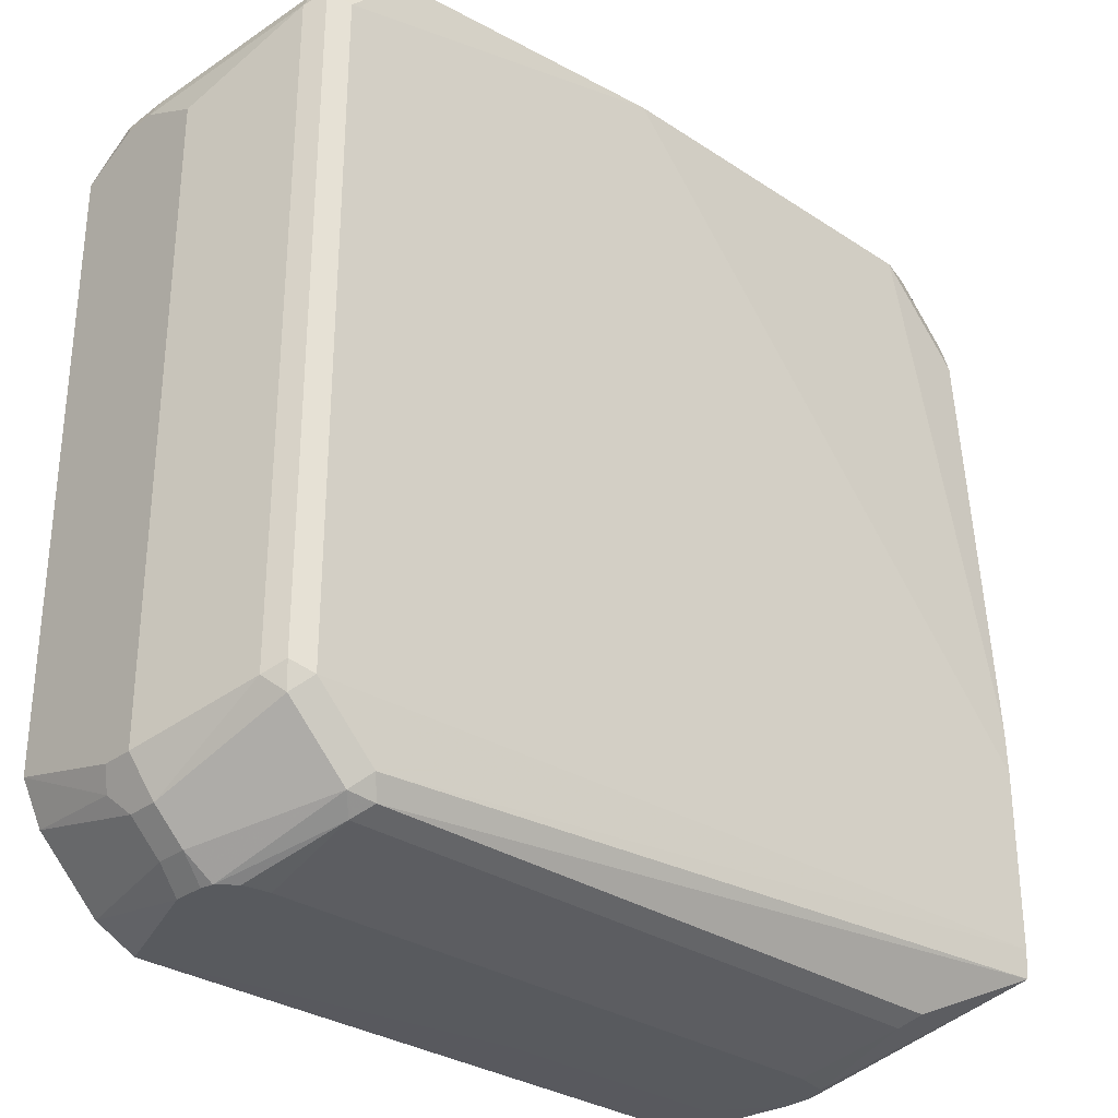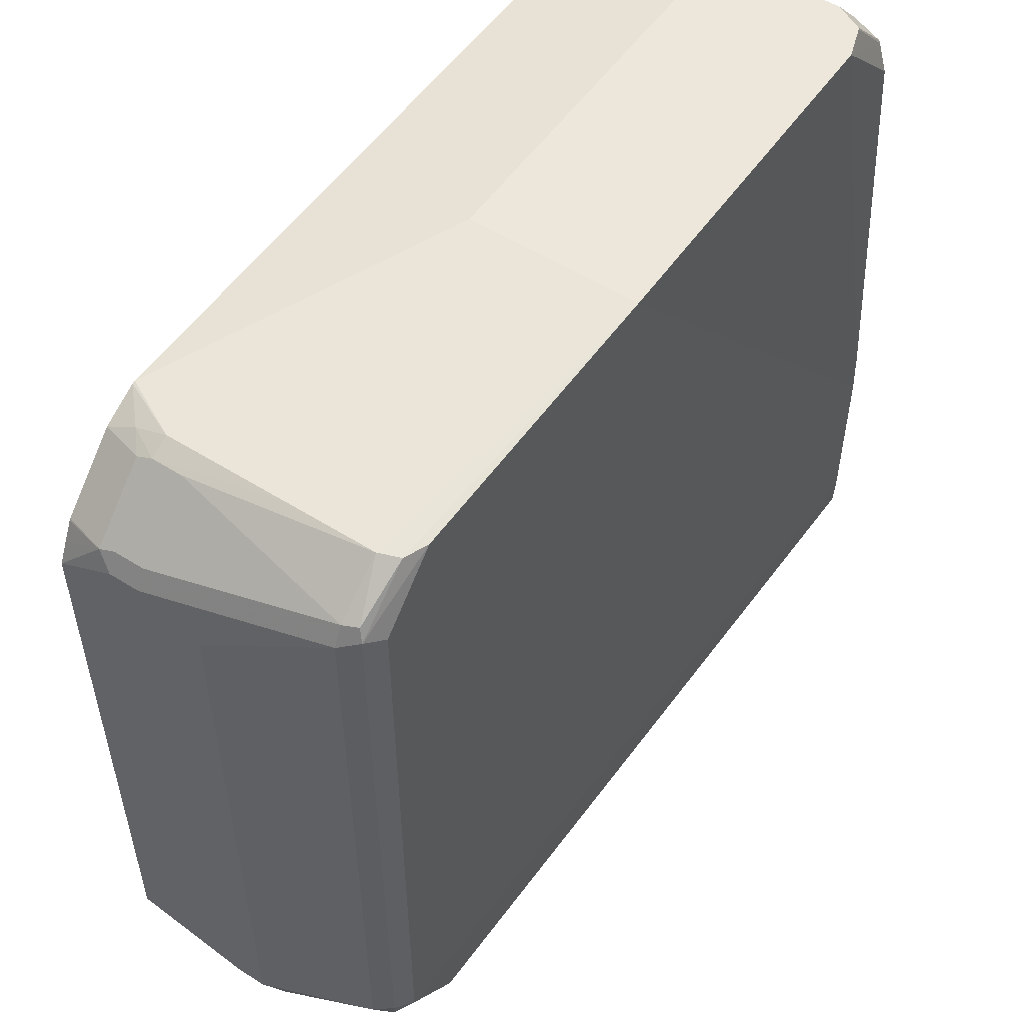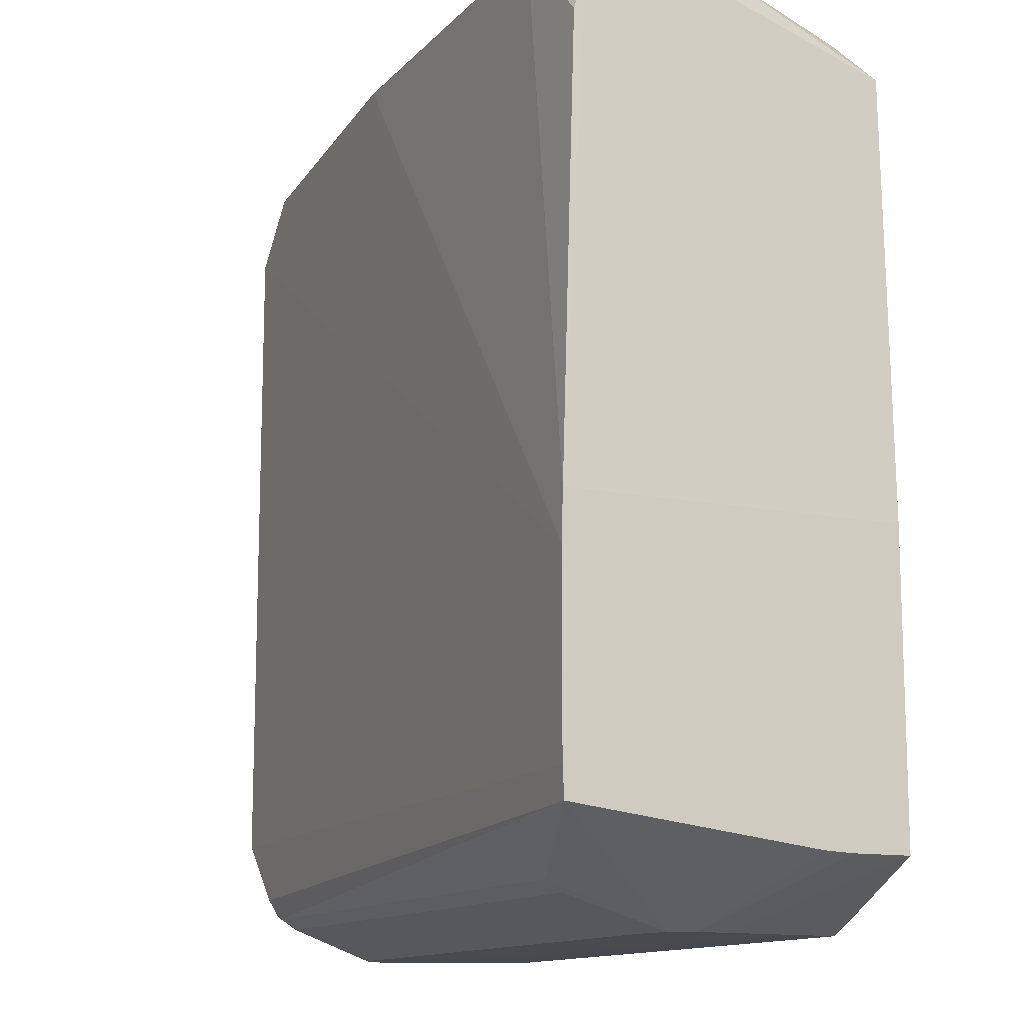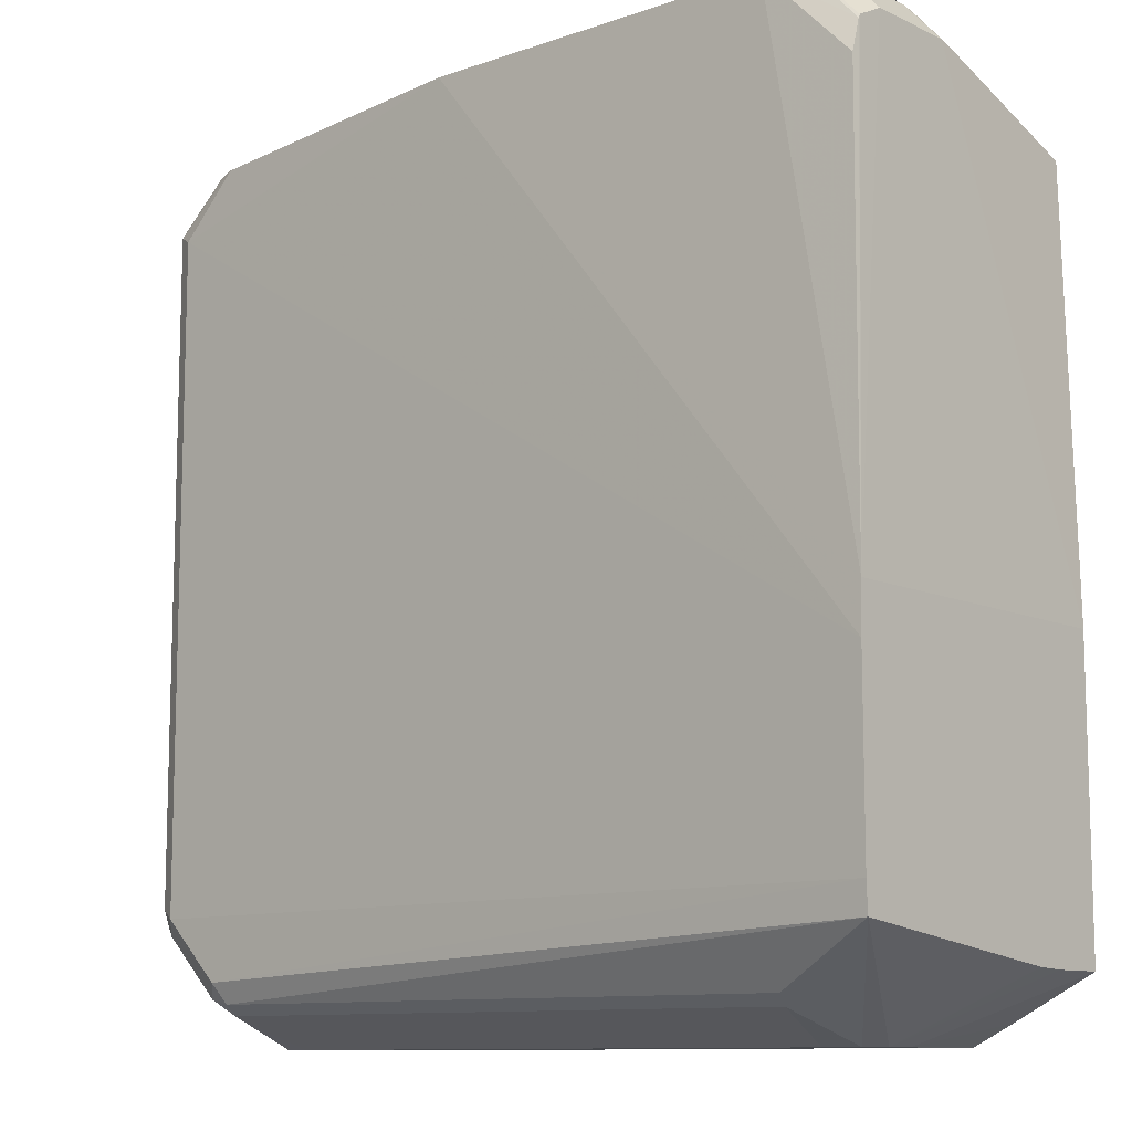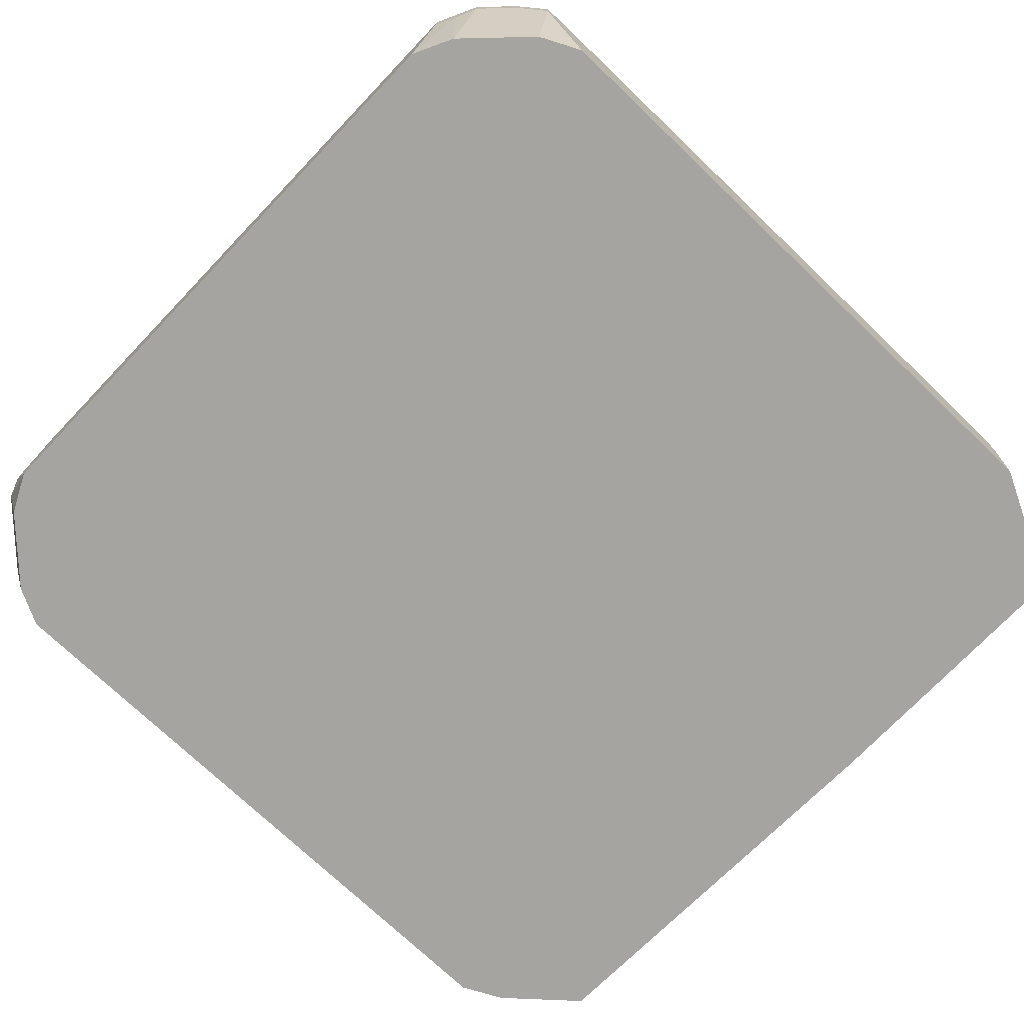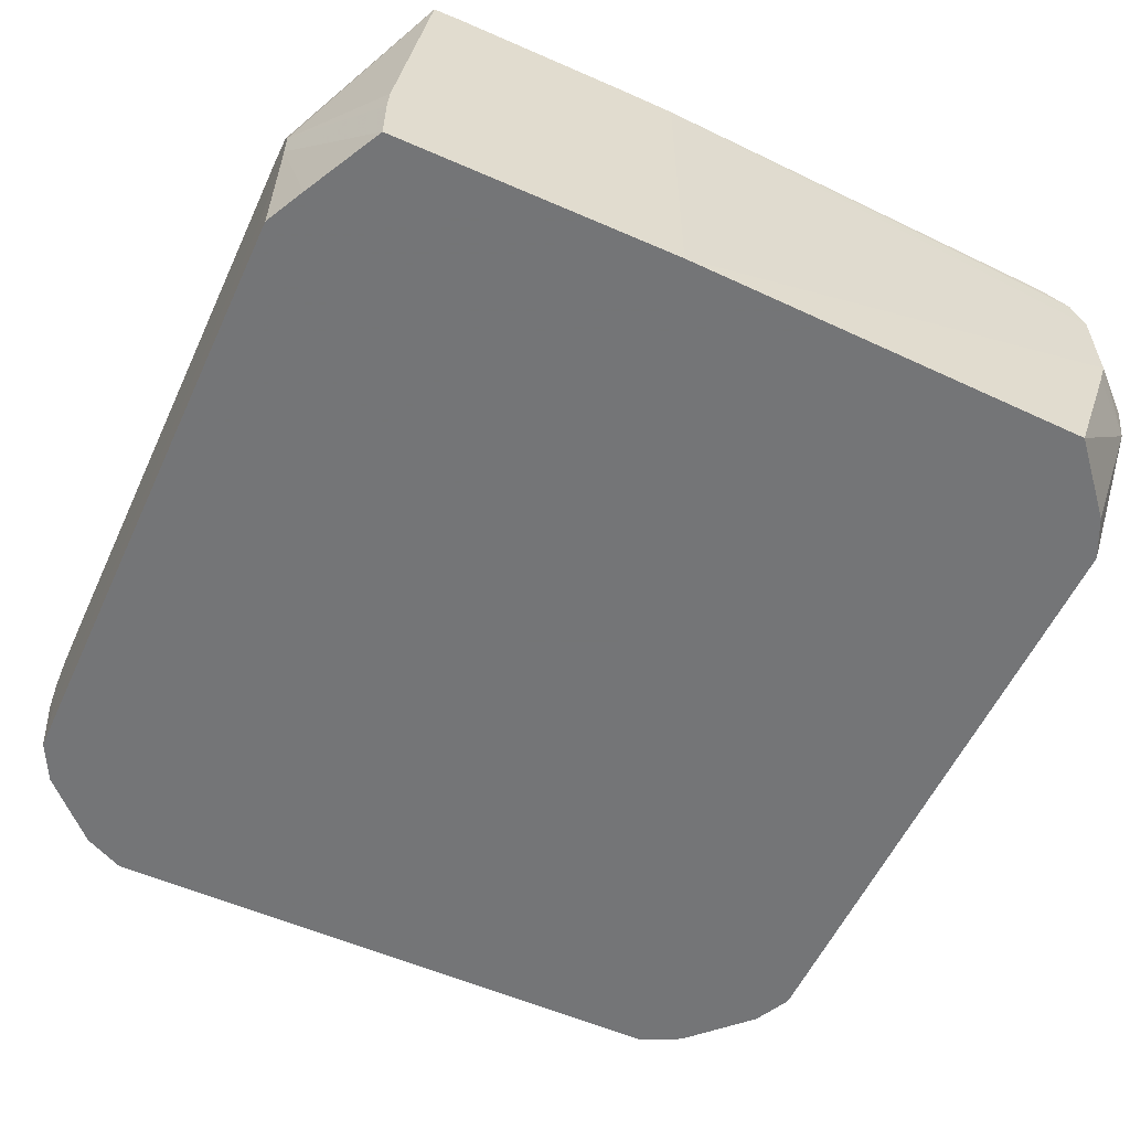
<metadata>
{"format":"obj","ext":"obj","renderer":"f3d","projection":"perspective","resolution":1024,"background":"white","views":[{"elev":-30.7,"azim":136.6,"up":"+Z"},{"elev":53.4,"azim":124.0,"up":"+Z"},{"elev":-12.8,"azim":-115.5,"up":"+Z"},{"elev":-10.5,"azim":-139.0,"up":"+Z"},{"elev":-73.5,"azim":136.3,"up":"+Y"},{"elev":-56.4,"azim":-114.6,"up":"+Y"}]}
</metadata>
<code>
v -0.3987 0.4568 -0.4273
v -0.3447 0.4383 -0.4531
v -0.3416 0.3805 -0.473
v -0.3398 0.4285 -0.458
v -0.325 0.3842 -0.473
v -0.2068 0.3255 -0.473
v -0.01669 0.3822 -0.473
v -0.008909 0.3752 -0.473
v -0.02956 0.4285 -0.458
v -0.02956 0.3842 -0.473
v -0.03448 0.4383 -0.4531
v -0.02217 0.4358 -0.4506
v 0.004922 0.3743 -0.4629
v -0.00749 0.3695 -0.473
v 0.004922 0.3595 -0.4629
v 0.0197 0.3743 -0.4482
v 0.007385 0.4358 -0.4211
v -0.02956 0.4432 -0.4432
v -0.3987 0.4575 -0.4132
v -0.3987 0.2968 -0.4427
v -0.3987 0.3386 -0.442
v -0.3987 0.3246 -0.4427
v -0.3471 0.3694 -0.473
v -0.3471 0.3546 -0.473
v -0.325 0.3255 -0.473
v -0.3398 0.2968 -0.4728
v -0.02956 0.2968 -0.4728
v -0.02956 0.3254 -0.473
v -0.00749 0.3548 -0.473
v -0.009855 0.2968 -0.4629
v 0.0197 0.3595 -0.4482
v 0.02955 0.3694 -0.4285
v 0.01477 0.4285 -0.4137
v 0.009847 0.4383 -0.4088
v 0.01477 0.4285 -0.08865
v 0.009847 0.4383 -0.08373
v -3.55e-06 0.4432 -0.08865
v -3.55e-06 0.4432 -0.4137
v -0.3987 0.4575 -0.3253
v -0.1717 0.4486 -0.04904
v -0.0295 0.4433 -0.05896
v -0.01839 0.4386 -0.05896
v 0.007385 0.4359 -0.07758
v -0.01472 0.4285 -0.05896
v -0.1717 0.364 -0.04904
v -0.01472 0.3842 -0.05896
v -0.004929 0.3251 -0.06404
v -0.01478 0.3251 -0.0591
v -0.02956 0.2968 -0.0591
v -0.3552 0.364 -0.04904
v -0.3499 0.4486 -0.04904
v -0.3987 0.4568 -0.3023
v -0.3934 0.4478 -0.09328
v -0.3934 0.4432 -0.07791
v -0.3663 0.4432 -0.04904
v -0.3672 0.4428 -0.04904
v -0.3934 0.4424 -0.07624
v -0.3747 0.4285 -0.04904
v -0.3747 0.3835 -0.04904
v -0.3934 0.4285 -0.06928
v -0.3987 0.2968 -0.3023
v -0.3934 0.2968 -0.09851
v -0.3934 0.3694 -0.07389
v -0.3934 0.3841 -0.06928
v -0.3715 0.3672 -0.04904
v -0.3595 0.2968 -0.06895
v 0.02955 0.2968 -0.1182
v 0.02007 0.2968 -0.09894
v 0.02456 0.2968 -0.1079
v 0.02585 0.3177 -0.09604
v 0.02955 0.3251 -0.1034
v 0.02462 0.3251 -0.09359
v 0.02462 0.3398 -0.09359
v 0.02955 0.3398 -0.1034
v 0.02955 0.3694 -0.1182
v 0.02955 0.2968 -0.4137
v 0.0197 0.2968 -0.4334
v -0.3595 0.2968 -0.4629
v 0.02462 0.3497 -0.4383
v 0.02955 0.3546 -0.4285
v 0.009847 0.4285 -0.07881
v -0.004929 0.3398 -0.06404
v -0.003708 0.3177 -0.06649
v 0.01948 0.2968 -0.09807
v -0.01007 0.2968 -0.06852
v -0.01293 0.3103 -0.0628
v -0.0281 0.2968 -0.05944
v -0.3398 0.2968 -0.05911
f 74 75 35
f 74 35 73
f 74 73 71
f 69 67 70
f 71 72 70
f 71 70 67
f 71 73 72
f 74 71 75
f 67 30 77
f 67 76 75
f 67 77 76
f 78 24 26
f 67 27 30
f 67 26 27
f 67 78 26
f 67 20 78
f 78 20 24
f 69 70 68
f 71 67 75
f 69 68 67
f 64 59 60
f 67 49 20
f 27 29 30
f 58 57 60
f 52 60 57
f 52 61 60
f 52 39 61
f 52 40 39
f 61 39 20
f 61 20 62
f 67 68 49
f 61 62 63
f 64 60 61
f 58 60 59
f 64 65 59
f 64 63 65
f 62 65 63
f 62 66 65
f 62 49 66
f 62 20 49
f 64 61 63
f 77 30 31
f 83 47 86
f 79 76 77
f 85 86 87
f 85 87 68
f 87 49 68
f 87 48 49
f 87 86 48
f 86 47 48
f 73 81 72
f 43 35 36
f 85 83 86
f 88 66 49
f 50 65 88
f 50 51 65
f 59 65 51
f 50 88 49
f 39 19 20
f 54 52 57
f 36 37 41
f 58 59 51
f 88 65 66
f 79 77 31
f 14 6 8
f 84 85 68
f 79 80 76
f 79 31 80
f 32 80 31
f 32 75 80
f 33 75 32
f 35 75 33
f 75 76 80
f 35 81 73
f 84 83 85
f 43 81 35
f 44 82 81
f 44 47 82
f 82 47 81
f 47 72 81
f 83 72 47
f 83 70 72
f 84 70 83
f 84 68 70
f 43 44 81
f 56 58 51
f 12 17 16
f 56 54 57
f 11 2 1
f 11 4 2
f 1 19 18
f 1 20 19
f 21 20 1
f 22 20 21
f 23 20 22
f 23 24 20
f 23 3 24
f 23 1 3
f 23 21 1
f 23 22 21
f 6 24 3
f 25 24 6
f 25 26 24
f 25 6 26
f 6 27 26
f 11 1 18
f 12 11 18
f 12 18 17
f 13 12 16
f 2 3 1
f 4 3 2
f 5 3 4
f 5 6 3
f 7 6 5
f 7 8 6
f 7 9 8
f 7 10 9
f 28 27 6
f 7 5 10
f 5 4 9
f 11 9 4
f 56 57 58
f 12 8 9
f 13 8 12
f 13 14 8
f 13 15 14
f 13 16 15
f 5 9 10
f 28 29 27
f 12 9 11
f 14 29 6
f 42 44 43
f 42 40 44
f 44 40 45
f 46 44 45
f 46 47 44
f 46 48 47
f 46 45 48
f 45 49 48
f 42 43 36
f 45 50 49
f 40 51 50
f 52 53 51
f 54 53 52
f 54 51 53
f 55 51 54
f 55 56 51
f 55 54 56
f 28 6 29
f 45 40 50
f 42 36 41
f 52 51 40
f 40 41 37
f 14 15 29
f 42 41 40
f 15 30 29
f 15 31 30
f 16 32 31
f 16 33 32
f 16 17 33
f 34 33 17
f 34 35 33
f 16 31 15
f 34 37 36
f 34 38 37
f 34 17 38
f 38 17 18
f 38 18 19
f 38 19 39
f 40 37 39
f 34 36 35
f 38 39 37

</code>
